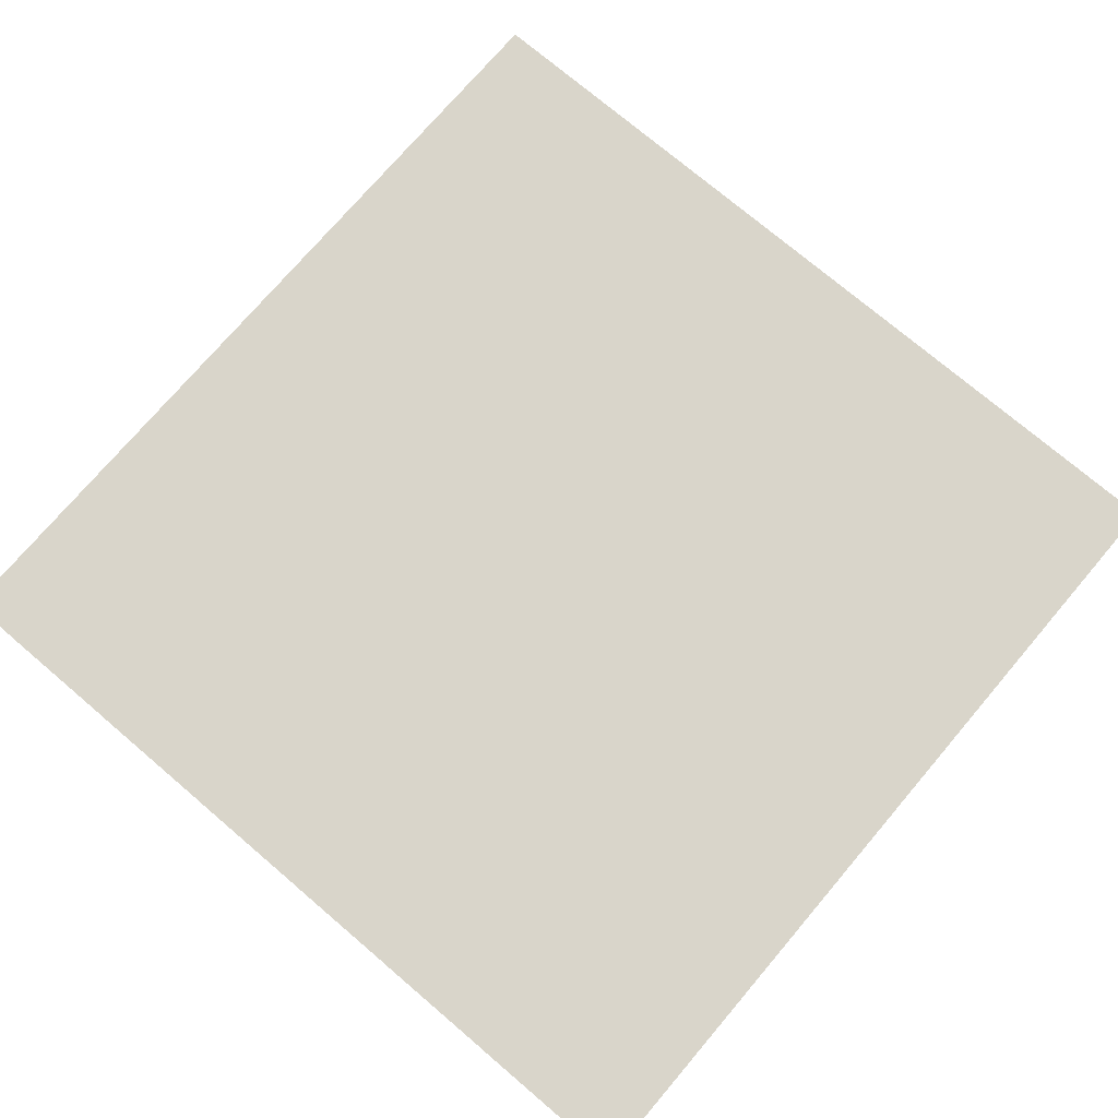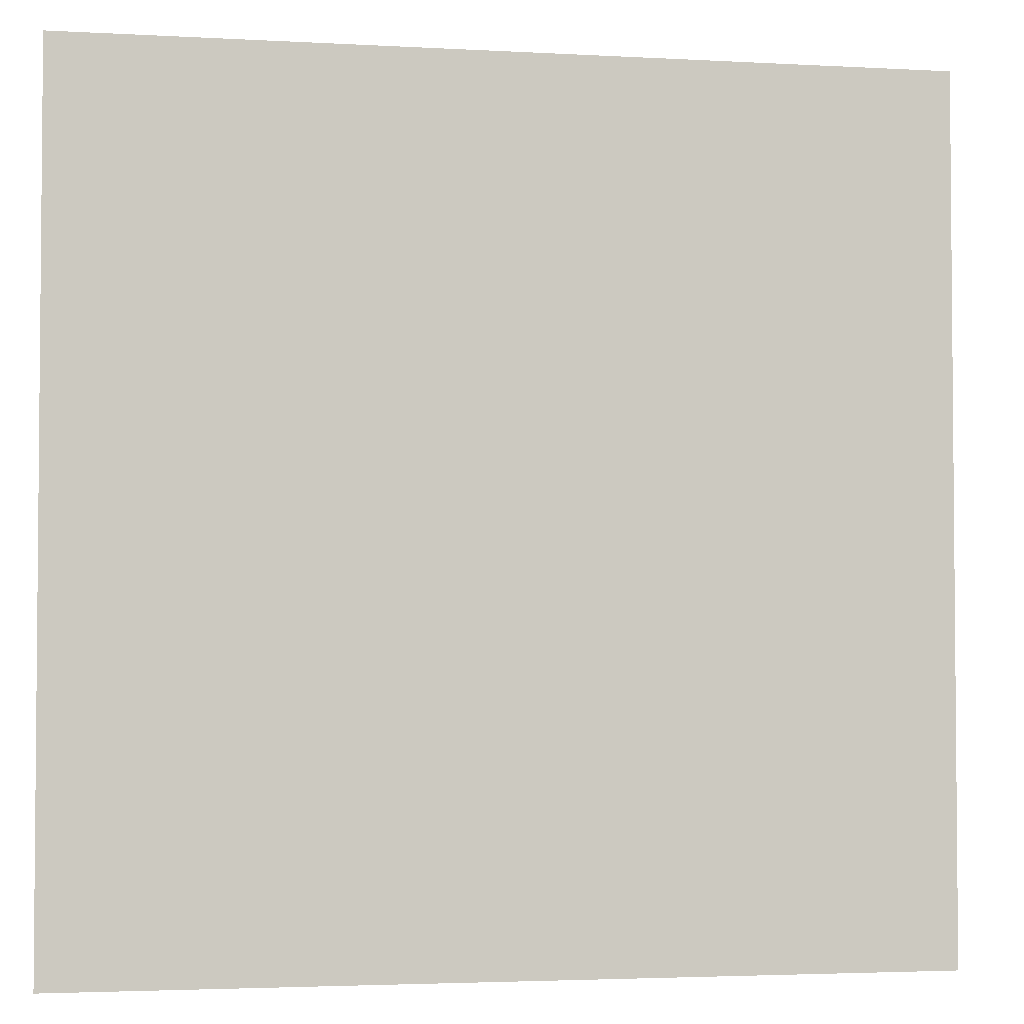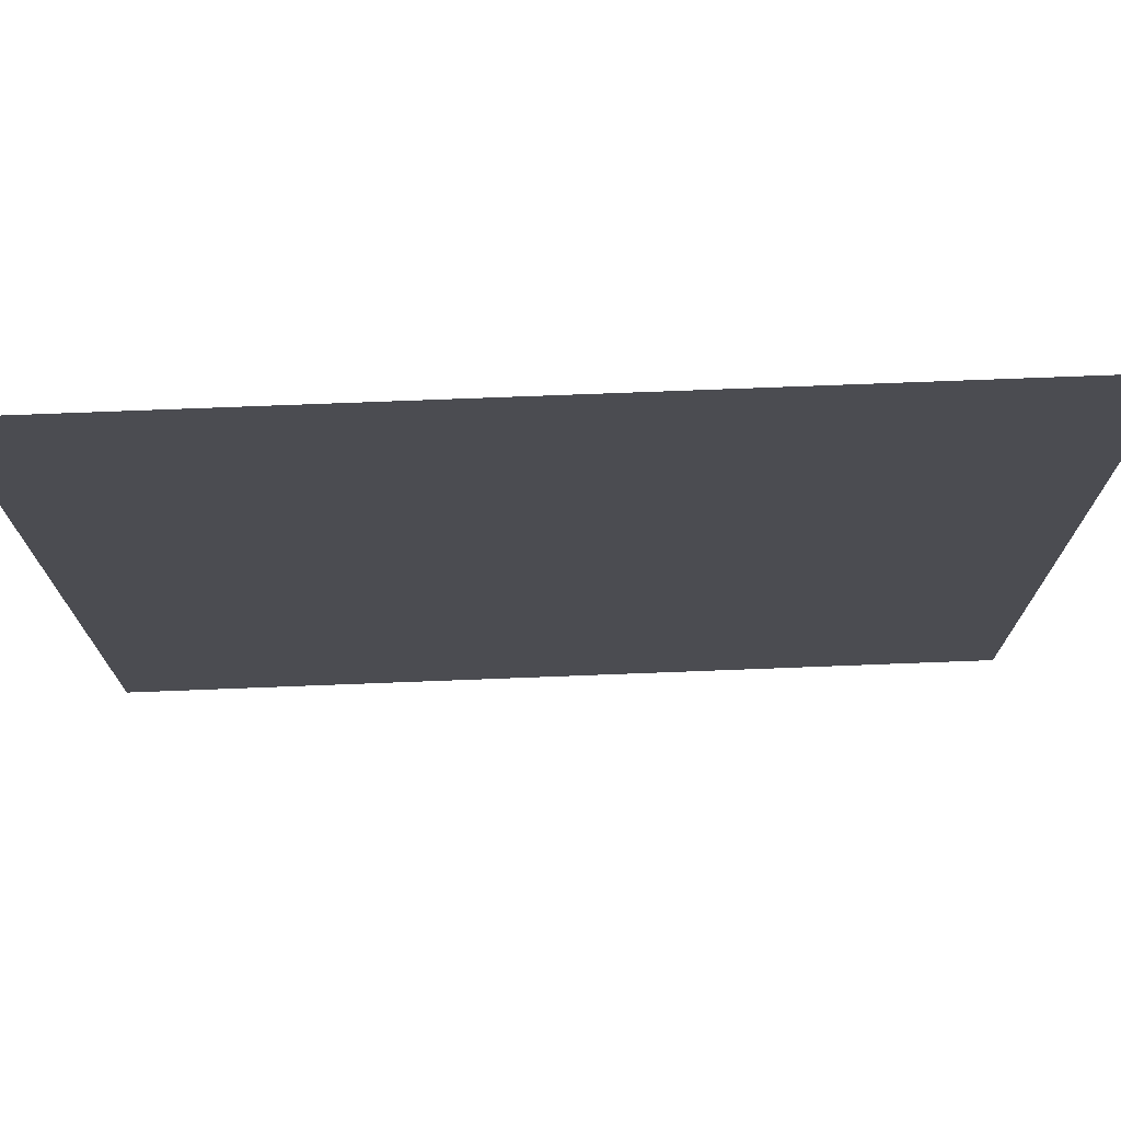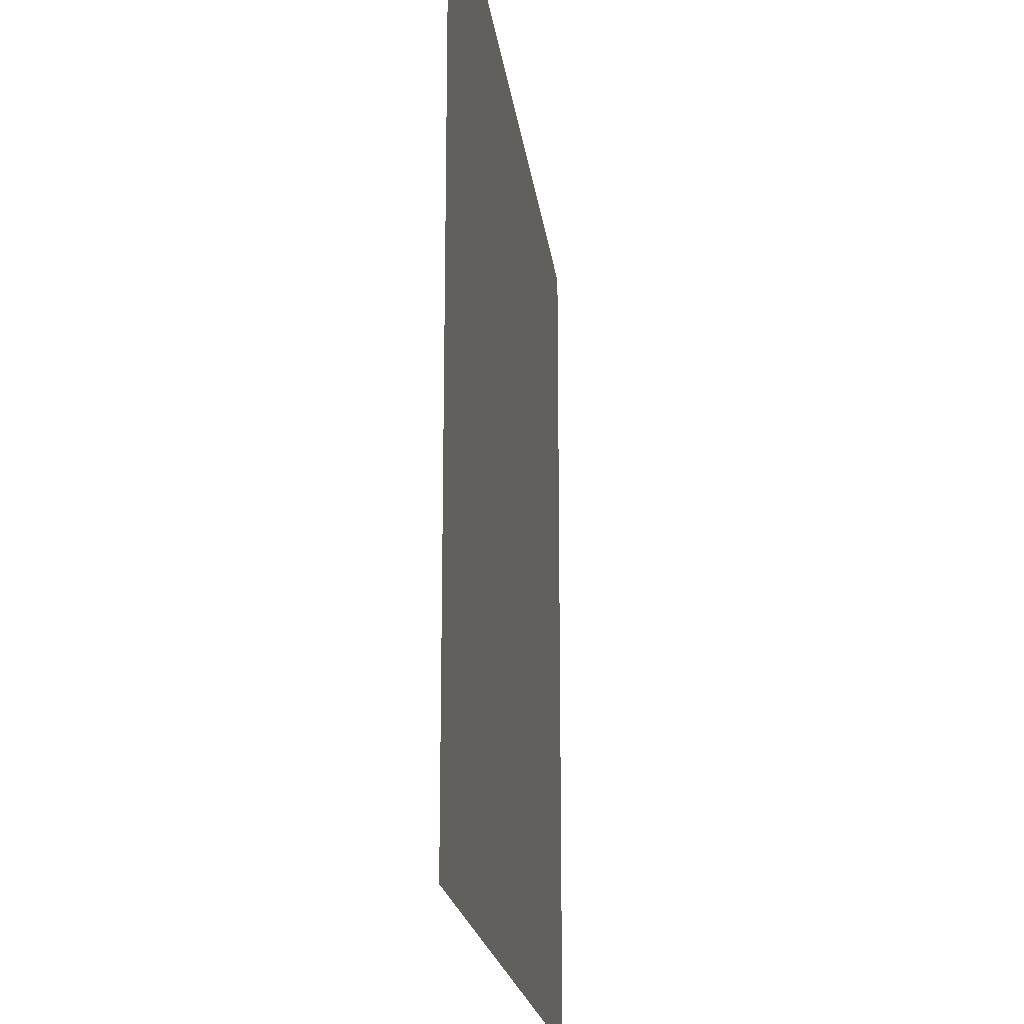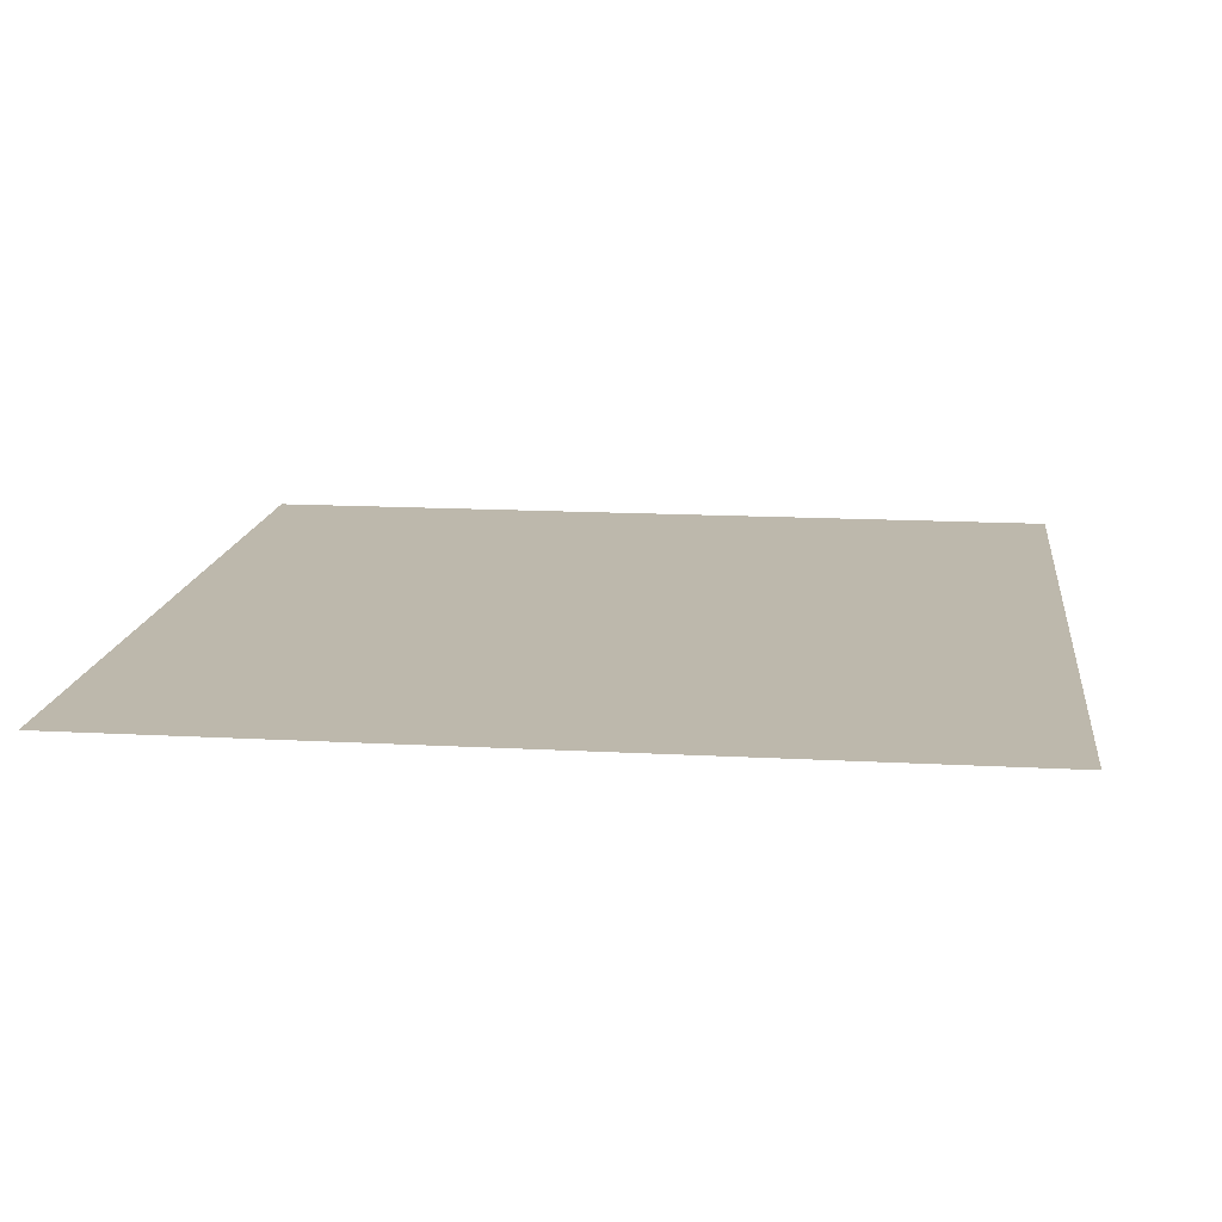
<metadata>
{"format":"obj","ext":"obj","renderer":"f3d","projection":"perspective","resolution":1024,"background":"white","views":[{"elev":74.6,"azim":130.4,"up":"+Y"},{"elev":-3.1,"azim":169.1,"up":"+Z"},{"elev":74.5,"azim":-2.2,"up":"+Z"},{"elev":-19.4,"azim":-83.1,"up":"+Z"},{"elev":14.8,"azim":-83.2,"up":"+Y"}]}
</metadata>
<code>
o Quad
v -500 0 -500
v -500 0 500
v 500 0 500
v 500 0 -500
f 1 2 3
f 1 3 4

</code>
